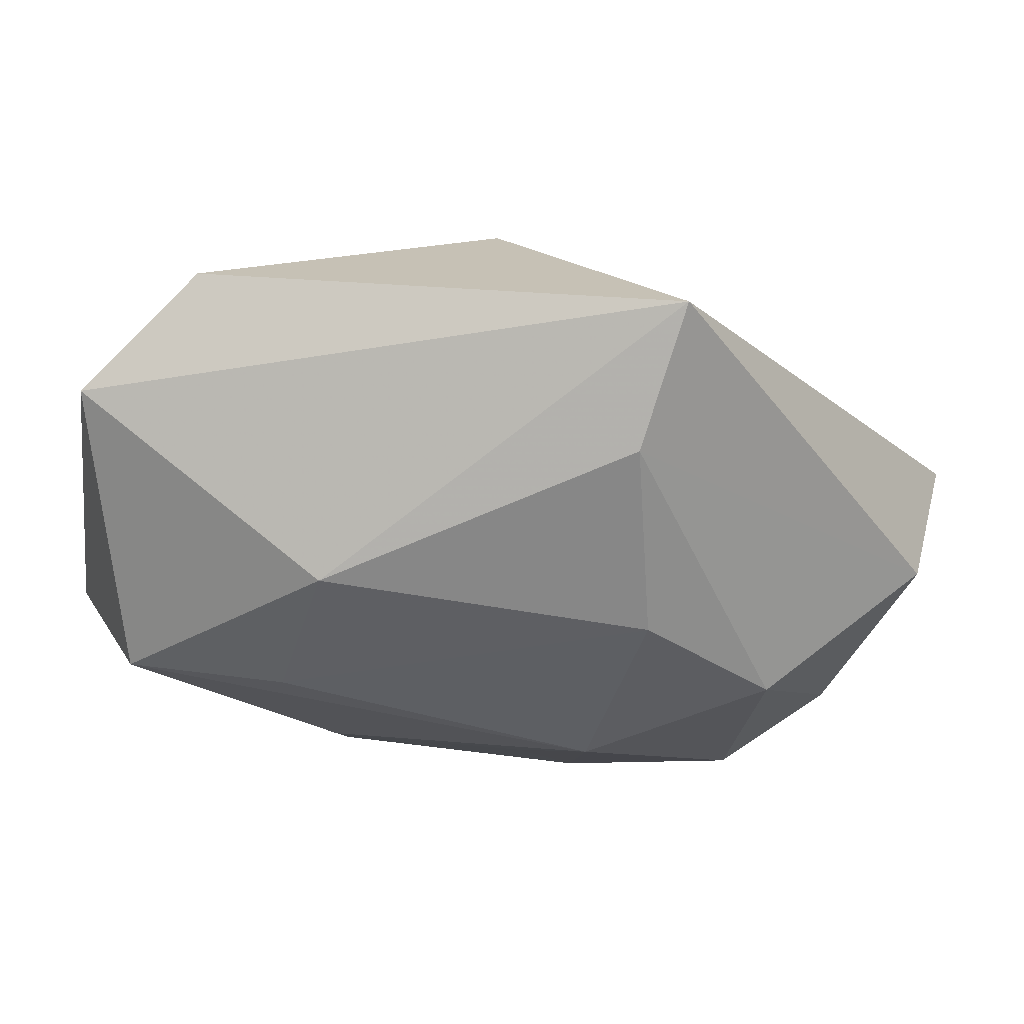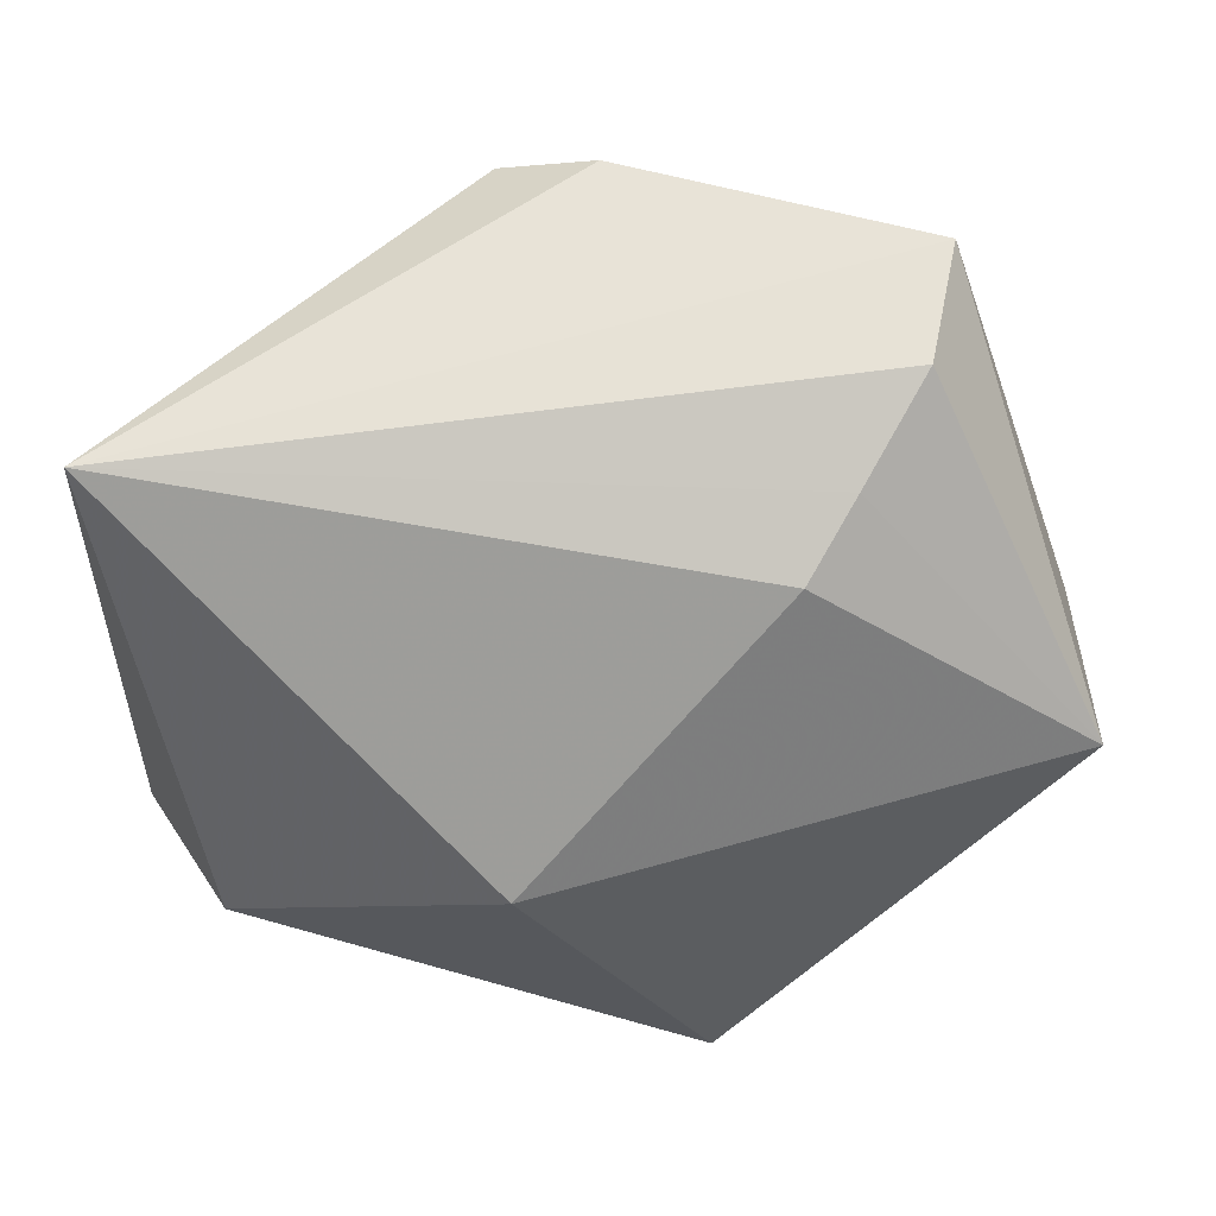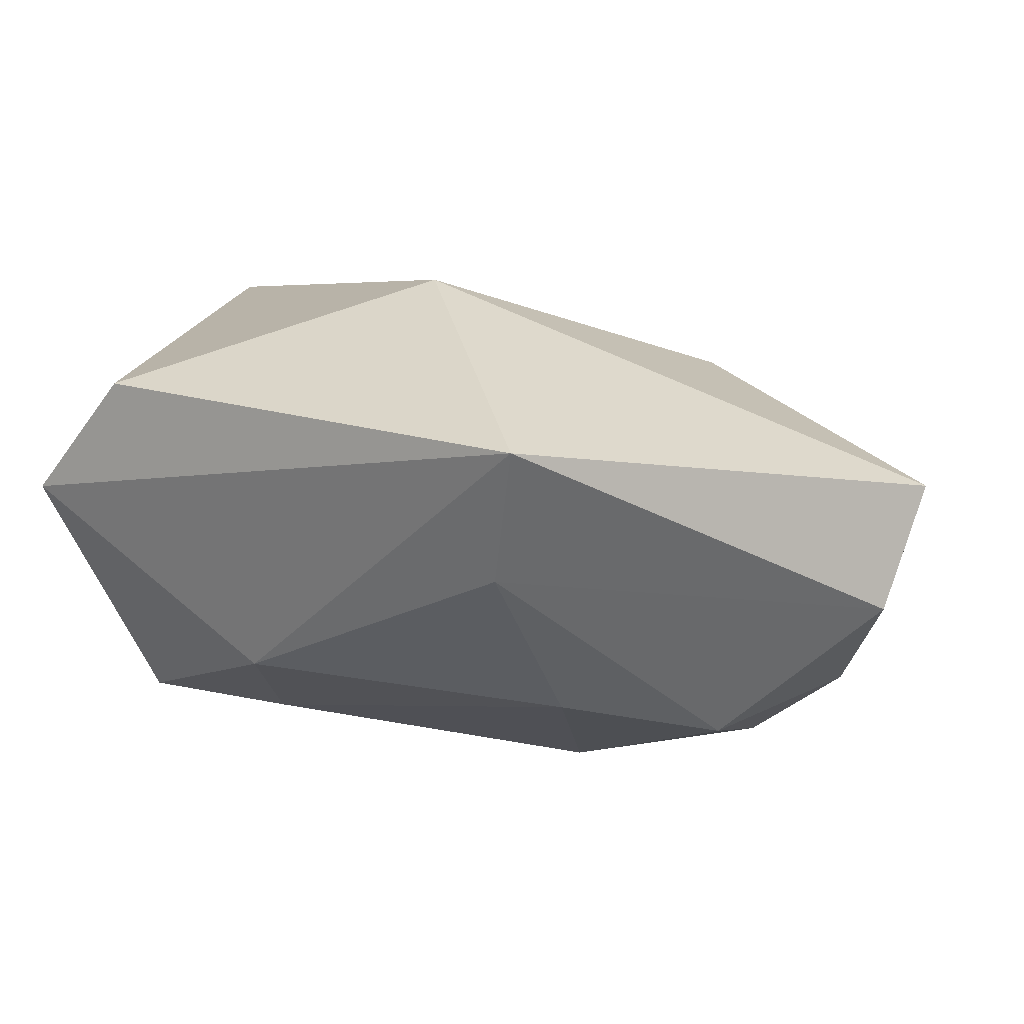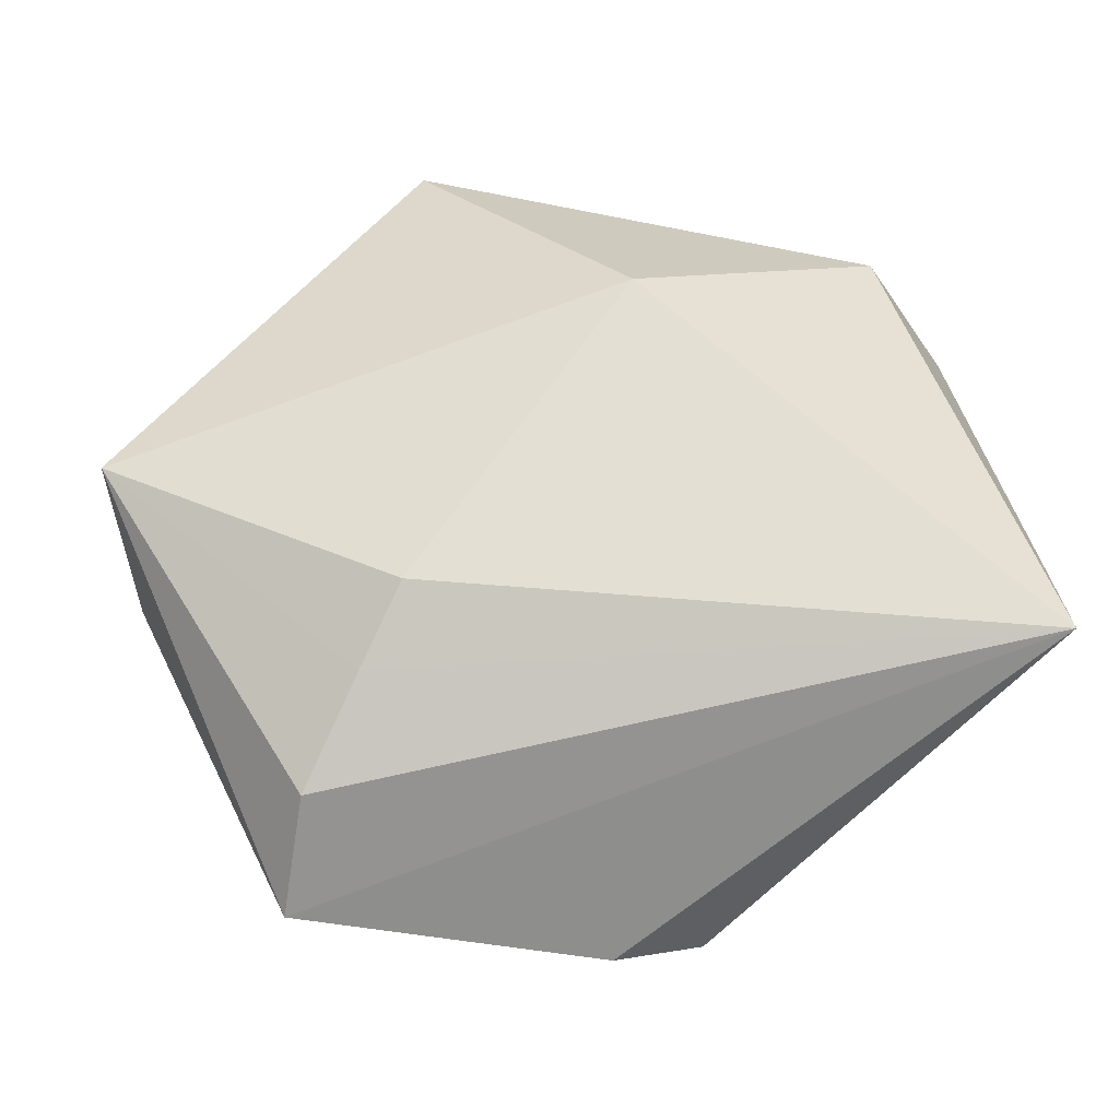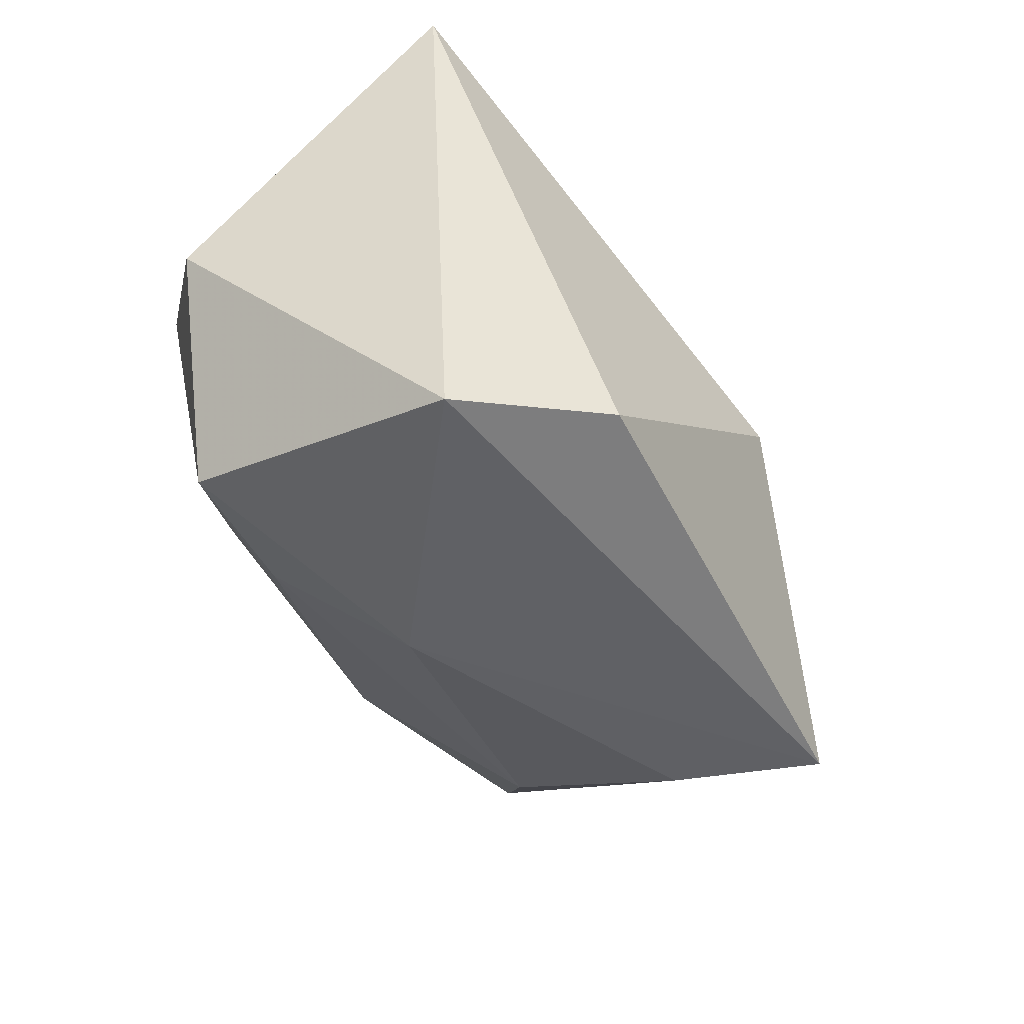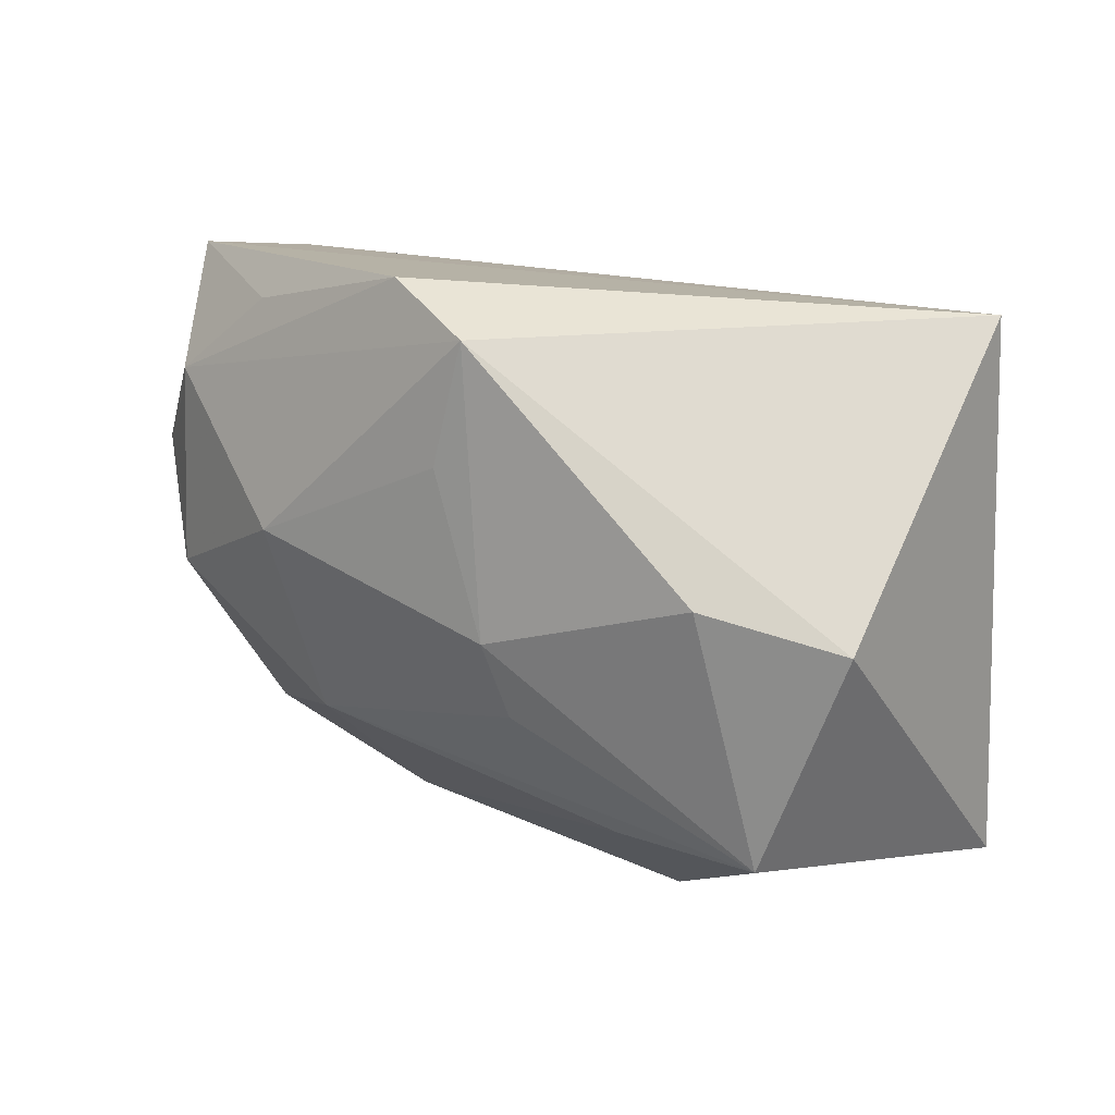
<metadata>
{"format":"obj","ext":"obj","renderer":"f3d","projection":"perspective","resolution":1024,"background":"white","views":[{"elev":-78.4,"azim":-11.4,"up":"+Y"},{"elev":56.9,"azim":1.9,"up":"+Y"},{"elev":34.4,"azim":19.4,"up":"+Z"},{"elev":30.1,"azim":173.5,"up":"+Z"},{"elev":-38.5,"azim":-72.2,"up":"+Y"},{"elev":14.8,"azim":-143.6,"up":"+Y"}]}
</metadata>
<code>
v 0.002105 0.03057 -0.02446
v 0.032 -7.666e-05 -0.02149
v 0.04486 0.001621 -0.0007391
v 0.02445 0.02392 0.005256
v 0.0144 -0.0312 0.0301
v 0.0475 -0.0001847 0.01445
v 0.0201 0.01993 0.01223
v 0.0319 -0.01744 -0.008104
v 0.0161 0.00642 -0.02722
v 0.04102 0.0002815 -0.01208
v -0.009003 -0.0001477 -0.02698
v 0.04597 -0.009306 0.005096
v -0.004218 0.01495 -0.02728
v -0.01628 -0.0191 -0.01652
v 0.03704 0.01116 -0.01786
v -0.01418 -0.02887 -0.003014
v 0.03052 0.01928 -0.02219
v -0.01024 -0.007207 -0.02454
v 0.009125 -0.007986 -0.02225
v -0.003672 -0.003179 0.0301
v -0.04019 0.02717 0.007215
v -0.04019 -0.02318 0.009451
v -0.04019 0.00184 -0.01713
v -0.007259 0.0263 -0.02715
v 0.01287 -0.03131 0.01561
v 0.02054 0.02675 -0.02172
v -0.03159 -0.01889 -0.01774
v -0.03135 -0.02114 0.02251
v 0.03239 0.0306 -0.01654
v 0.01785 -0.02589 -0.002286
v 0.03018 0.02916 -0.00415
v 0.01572 -0.01244 -0.0197
v -0.02876 0.005436 -0.0238
f 20 5 6
f 28 5 20
f 28 22 5
f 12 6 5
f 22 23 27
f 22 28 21
f 21 23 22
f 21 28 20
f 21 24 23
f 1 24 21
f 25 30 8
f 25 12 5
f 8 12 25
f 17 24 1
f 23 24 33
f 33 27 23
f 7 21 20
f 20 6 7
f 30 25 16
f 22 27 16
f 5 22 16
f 16 25 5
f 30 16 14
f 14 16 27
f 26 17 1
f 10 12 8
f 18 27 11
f 27 33 11
f 11 33 24
f 24 13 11
f 31 21 4
f 21 7 4
f 6 31 4
f 4 7 6
f 32 27 18
f 32 14 27
f 18 19 32
f 8 30 32
f 30 14 32
f 6 12 3
f 12 10 3
f 10 15 3
f 9 11 13
f 24 17 9
f 9 13 24
f 9 32 19
f 9 19 18
f 18 11 9
f 29 3 15
f 29 15 17
f 29 31 6
f 6 3 29
f 17 26 29
f 29 26 1
f 1 21 29
f 29 21 31
f 17 15 2
f 2 9 17
f 2 15 10
f 32 9 2
f 2 10 8
f 8 32 2

</code>
